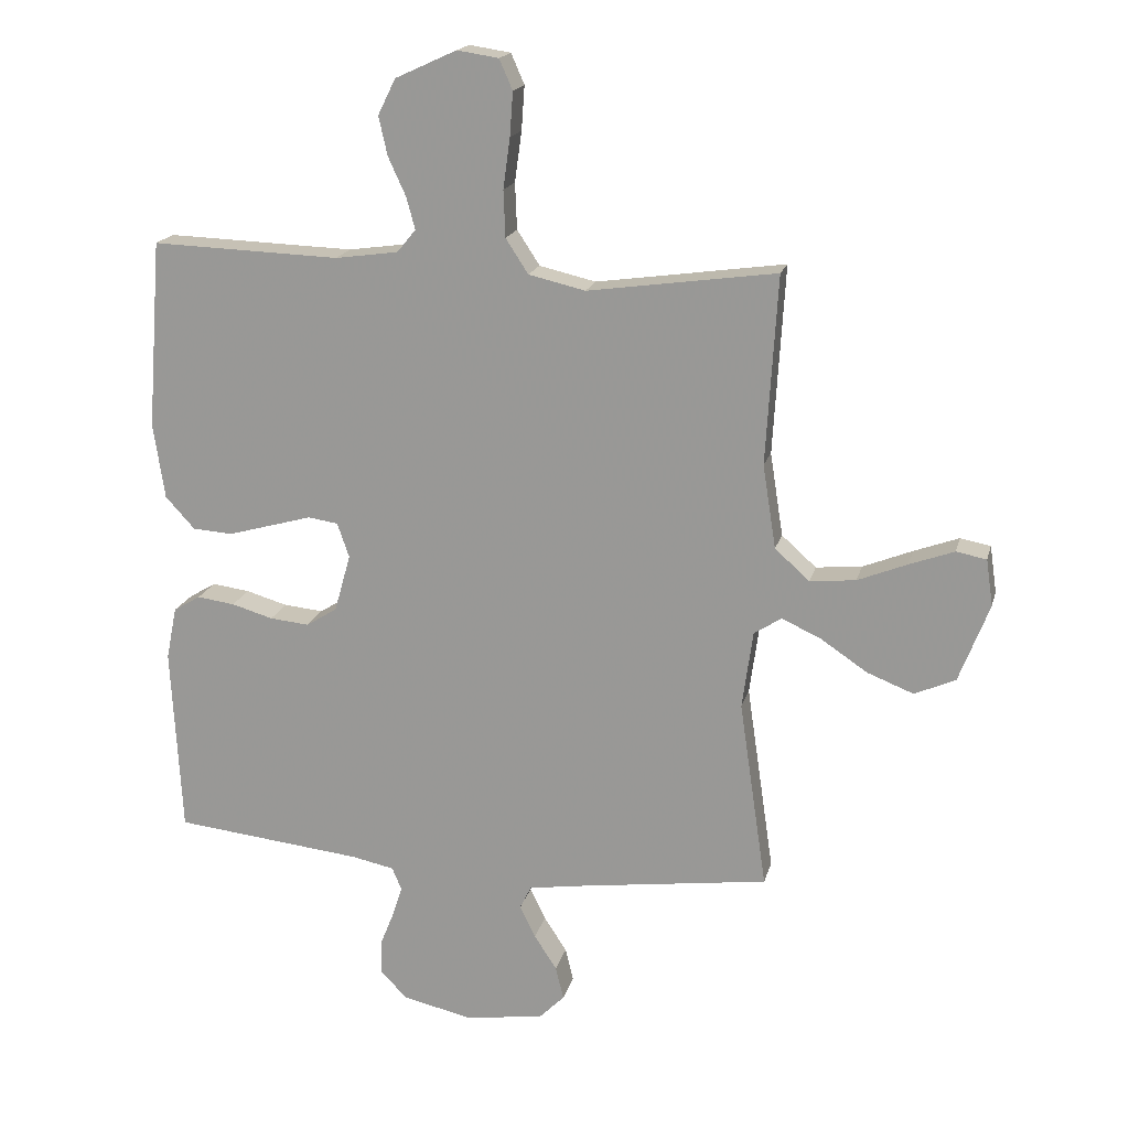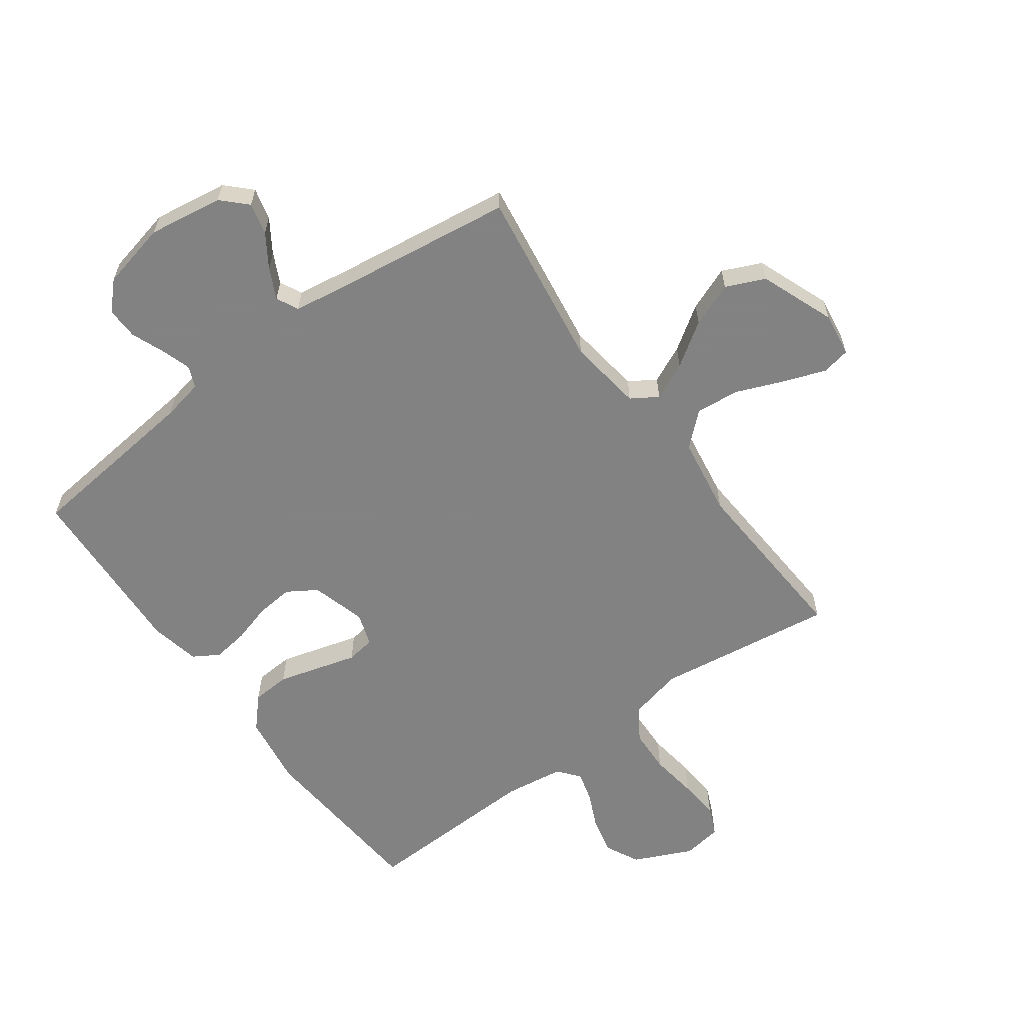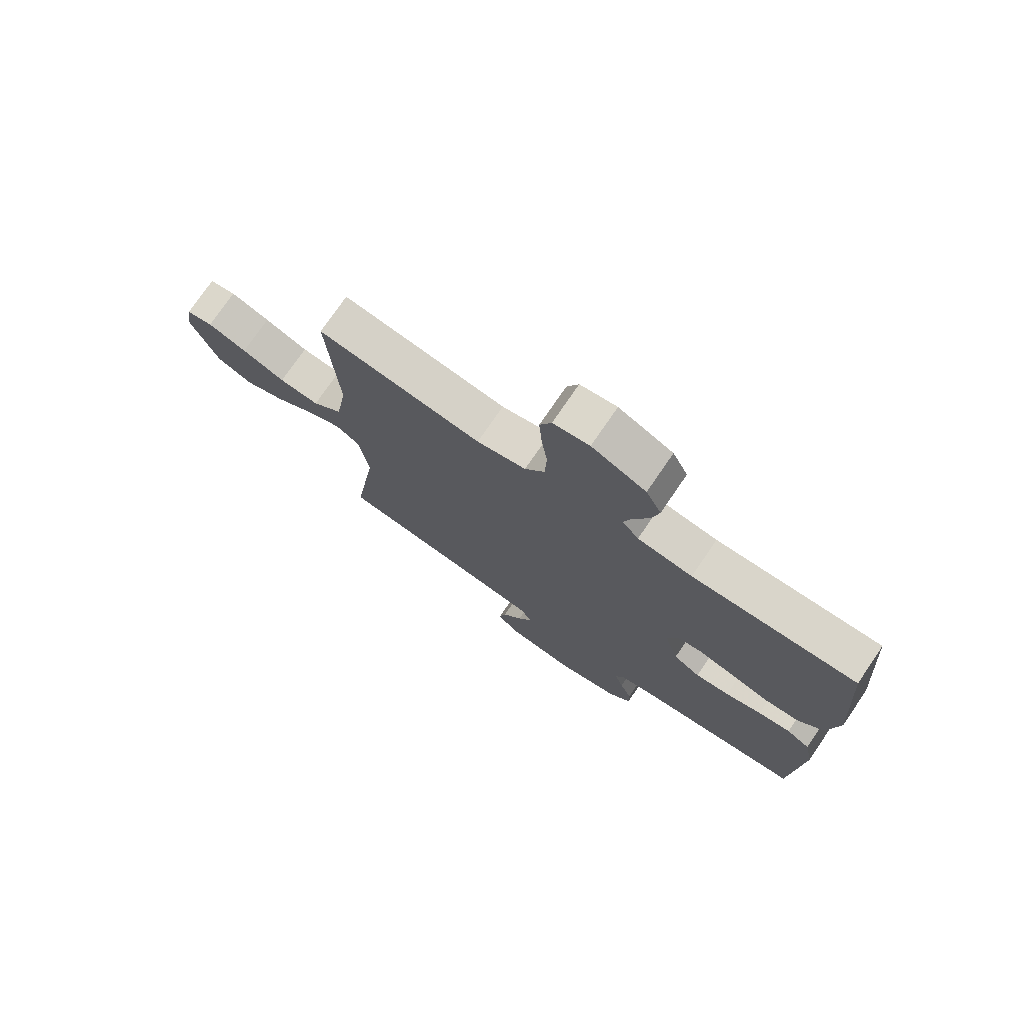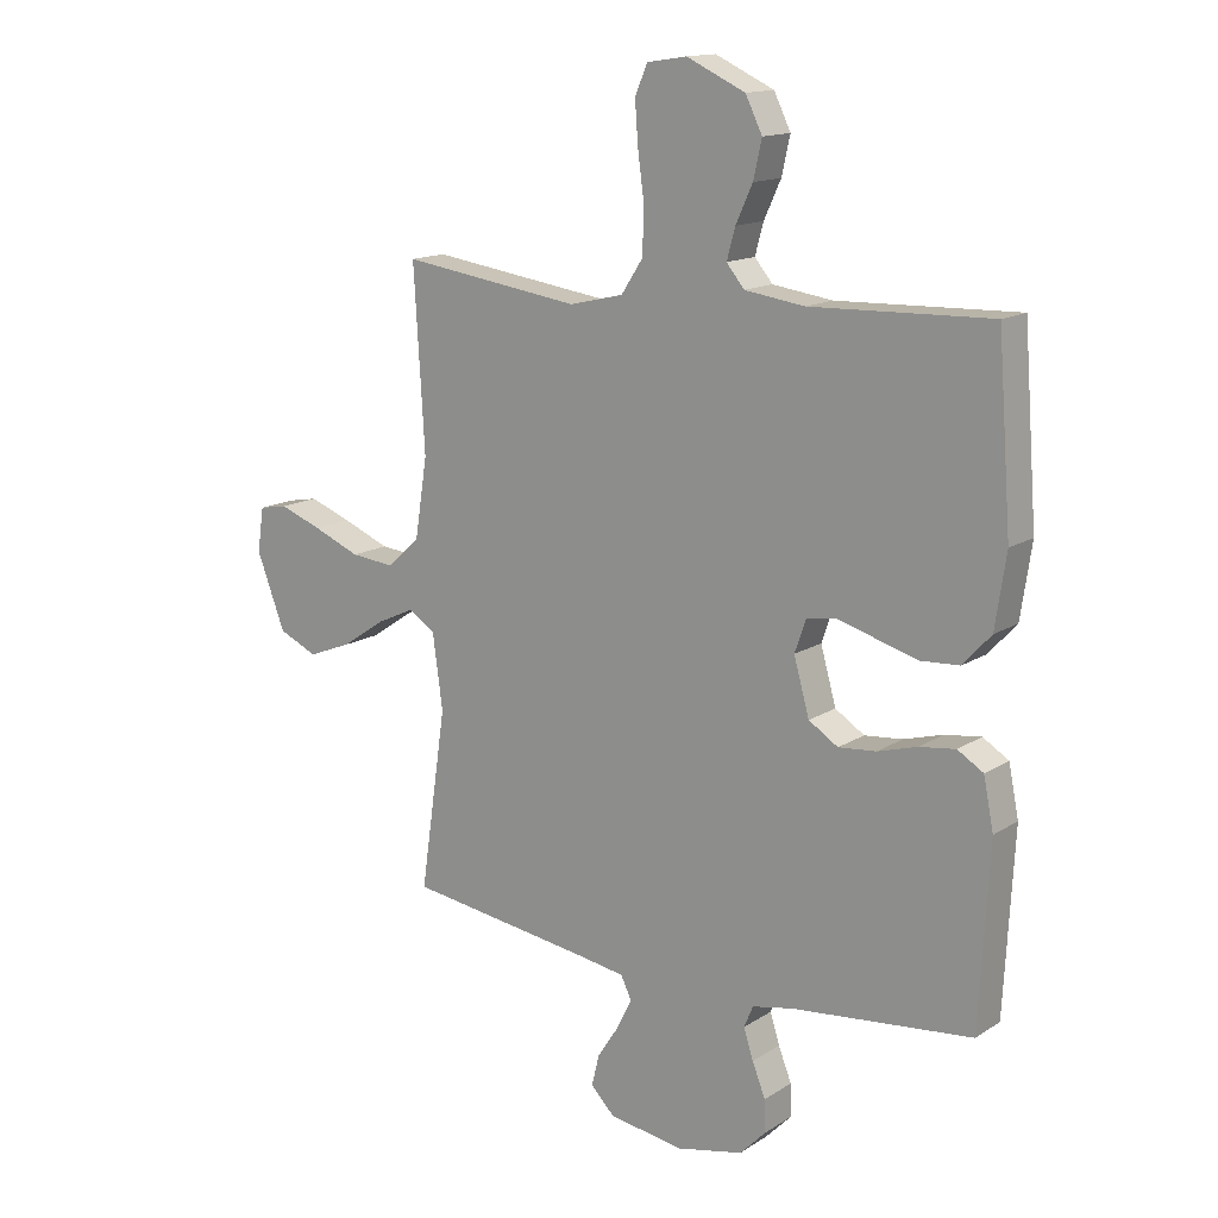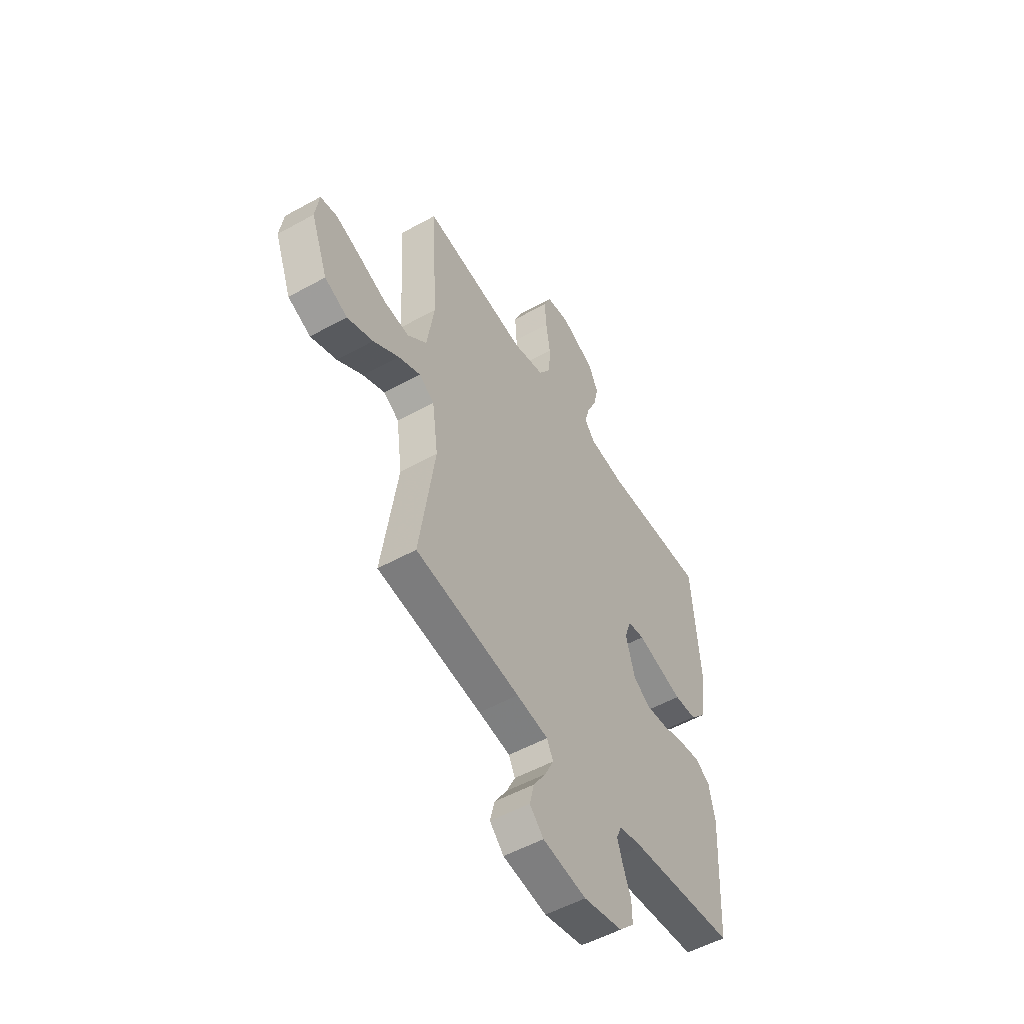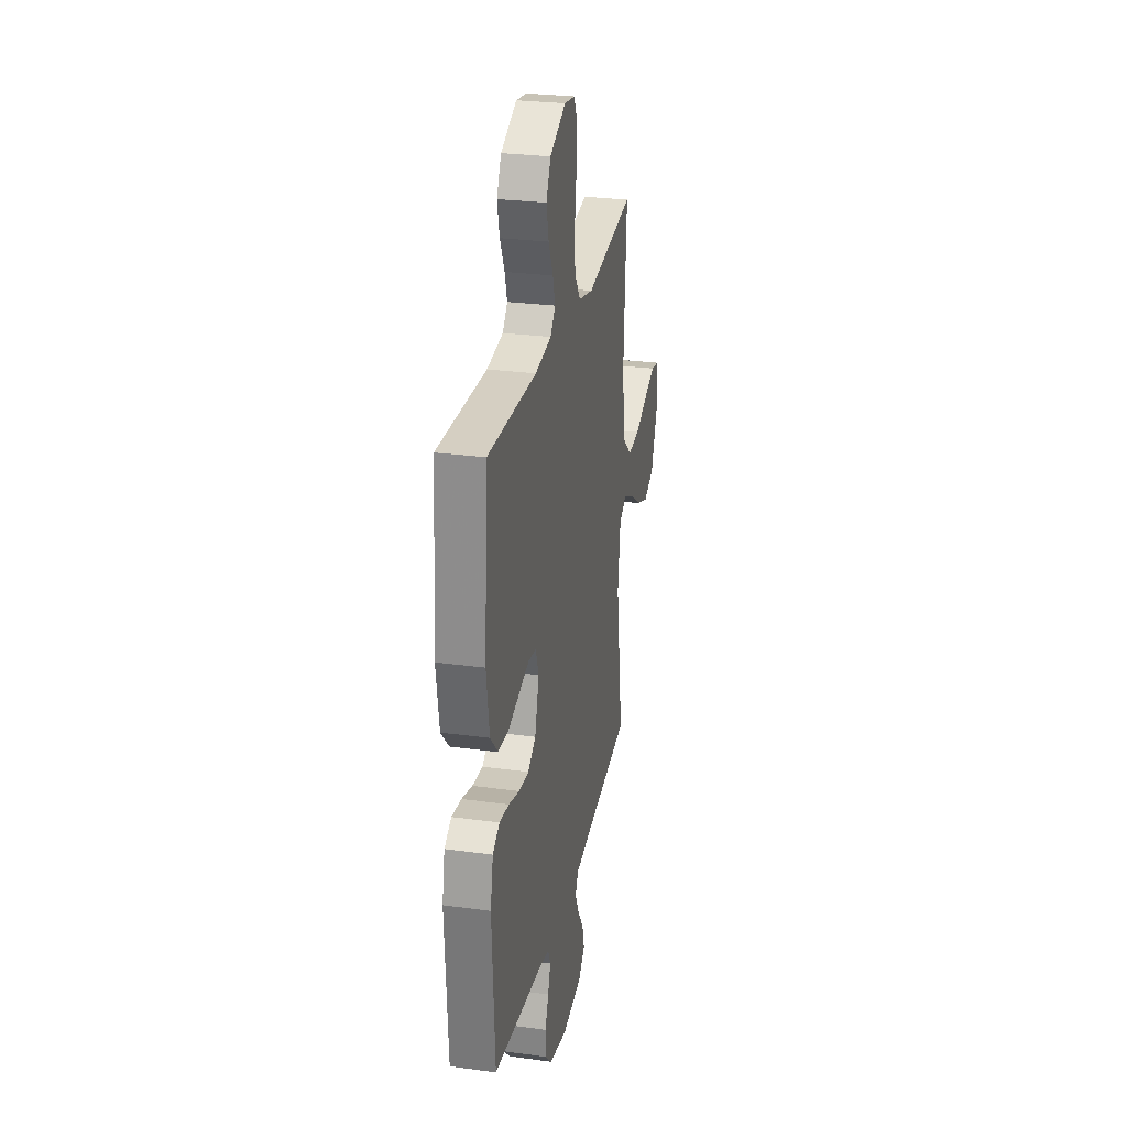
<metadata>
{"format":"obj","ext":"obj","renderer":"f3d","projection":"perspective","resolution":1024,"background":"white","views":[{"elev":18.1,"azim":-166.3,"up":"+Z"},{"elev":-60.9,"azim":-143.8,"up":"+Y"},{"elev":75.2,"azim":34.3,"up":"+Z"},{"elev":14.6,"azim":36.8,"up":"+Z"},{"elev":-52.7,"azim":-59.2,"up":"+Z"},{"elev":27.7,"azim":101.7,"up":"+Z"}]}
</metadata>
<code>
v -0.5 0.07 -0.5
v -0.456 0.07 -0.2
v -0.473 0.07 -0.075
v -0.517 0.07 -0.047
v -0.58 0.07 -0.076
v -0.653 0.07 -0.125
v -0.727 0.07 -0.154
v -0.792 0.07 -0.125
v -0.84 0.07 0
v -0.829 0.07 0.074
v -0.781 0.07 0.083
v -0.71 0.07 0.057
v -0.631 0.07 0.025
v -0.558 0.07 0.018
v -0.503 0.07 0.067
v -0.482 0.07 0.2
v -0.5 0.07 0.5
v -0.2 0.07 0.458
v -0.11 0.07 0.479
v -0.074 0.07 0.534
v -0.071 0.07 0.608
v -0.082 0.07 0.688
v -0.087 0.07 0.758
v -0.066 0.07 0.806
v 0 0.07 0.816
v 0.098 0.07 0.771
v 0.126 0.07 0.714
v 0.112 0.07 0.652
v 0.084 0.07 0.591
v 0.07 0.07 0.54
v 0.1 0.07 0.504
v 0.2 0.07 0.49
v 0.5 0.07 0.5
v 0.523 0.07 0.2
v 0.505 0.07 0.079
v 0.458 0.07 0.028
v 0.394 0.07 0.024
v 0.323 0.07 0.044
v 0.259 0.07 0.062
v 0.211 0.07 0.055
v 0.192 0.07 0
v 0.218 0.07 -0.092
v 0.267 0.07 -0.123
v 0.33 0.07 -0.117
v 0.396 0.07 -0.098
v 0.456 0.07 -0.09
v 0.499 0.07 -0.116
v 0.516 0.07 -0.2
v 0.5 0.07 -0.5
v 0.2 0.07 -0.532
v 0.131 0.07 -0.546
v 0.116 0.07 -0.582
v 0.132 0.07 -0.632
v 0.154 0.07 -0.687
v 0.155 0.07 -0.741
v 0.112 0.07 -0.785
v 0 0.07 -0.81
v -0.125 0.07 -0.791
v -0.165 0.07 -0.751
v -0.152 0.07 -0.698
v -0.116 0.07 -0.643
v -0.091 0.07 -0.592
v -0.109 0.07 -0.555
v -0.2 0.07 -0.541
v -0.5 0 -0.5
v -0.456 0 -0.2
v -0.473 0 -0.075
v -0.517 0 -0.047
v -0.58 0 -0.076
v -0.653 0 -0.125
v -0.727 0 -0.154
v -0.792 0 -0.125
v -0.84 0 0
v -0.829 0 0.074
v -0.781 0 0.083
v -0.71 0 0.057
v -0.631 0 0.025
v -0.558 0 0.018
v -0.503 0 0.067
v -0.482 0 0.2
v -0.5 0 0.5
v -0.2 0 0.458
v -0.11 0 0.479
v -0.074 0 0.534
v -0.071 0 0.608
v -0.082 0 0.688
v -0.087 0 0.758
v -0.066 0 0.806
v 0 0 0.816
v 0.098 0 0.771
v 0.126 0 0.714
v 0.112 0 0.652
v 0.084 0 0.591
v 0.07 0 0.54
v 0.1 0 0.504
v 0.2 0 0.49
v 0.5 0 0.5
v 0.523 0 0.2
v 0.505 0 0.079
v 0.458 0 0.028
v 0.394 0 0.024
v 0.323 0 0.044
v 0.259 0 0.062
v 0.211 0 0.055
v 0.192 0 0
v 0.218 0 -0.092
v 0.267 0 -0.123
v 0.33 0 -0.117
v 0.396 0 -0.098
v 0.456 0 -0.09
v 0.499 0 -0.116
v 0.516 0 -0.2
v 0.5 0 -0.5
v 0.2 0 -0.532
v 0.131 0 -0.546
v 0.116 0 -0.582
v 0.132 0 -0.632
v 0.154 0 -0.687
v 0.155 0 -0.741
v 0.112 0 -0.785
v 0 0 -0.81
v -0.125 0 -0.791
v -0.165 0 -0.751
v -0.152 0 -0.698
v -0.116 0 -0.643
v -0.091 0 -0.592
v -0.109 0 -0.555
v -0.2 0 -0.541
f 59 60 61
f 58 59 61
f 57 58 61
f 56 57 61
f 55 56 61
f 54 55 61
f 53 54 61
f 52 53 61 62
f 51 52 62 63
f 48 49 50
f 47 48 50
f 46 47 50
f 45 46 50
f 44 45 50
f 51 63 64
f 50 51 64
f 44 50 64
f 43 44 64
f 36 37 38
f 35 36 38
f 34 35 38
f 33 34 38
f 32 33 38
f 31 32 38 39
f 30 31 39 40
f 27 28 29
f 26 27 29
f 25 26 29
f 24 25 29
f 23 24 29
f 22 23 29
f 21 22 29
f 20 21 29 30
f 30 40 41
f 20 30 41
f 19 20 41
f 16 17 18
f 19 41 42
f 18 19 42
f 16 18 42
f 15 16 42
f 11 12 13
f 10 11 13
f 9 10 13
f 8 9 13
f 7 8 13
f 6 7 13
f 5 6 13
f 4 5 13 14
f 64 1 2
f 43 64 2
f 42 43 2
f 14 15 42
f 4 14 42
f 3 4 42
f 2 3 42
f 125 124 123
f 125 123 122
f 125 122 121
f 125 121 120
f 125 120 119
f 125 119 118
f 125 118 117
f 126 125 117 116
f 127 126 116 115
f 114 113 112
f 114 112 111
f 114 111 110
f 114 110 109
f 114 109 108
f 128 127 115
f 128 115 114
f 128 114 108
f 128 108 107
f 102 101 100
f 102 100 99
f 102 99 98
f 102 98 97
f 102 97 96
f 103 102 96 95
f 104 103 95 94
f 93 92 91
f 93 91 90
f 93 90 89
f 93 89 88
f 93 88 87
f 93 87 86
f 93 86 85
f 94 93 85 84
f 105 104 94
f 105 94 84
f 105 84 83
f 82 81 80
f 106 105 83
f 106 83 82
f 106 82 80
f 106 80 79
f 77 76 75
f 77 75 74
f 77 74 73
f 77 73 72
f 77 72 71
f 77 71 70
f 77 70 69
f 78 77 69 68
f 66 65 128
f 66 128 107
f 66 107 106
f 106 79 78
f 106 78 68
f 106 68 67
f 106 67 66
f 1 65 66 2
f 2 66 67 3
f 3 67 68 4
f 4 68 69 5
f 5 69 70 6
f 6 70 71 7
f 7 71 72 8
f 8 72 73 9
f 9 73 74 10
f 10 74 75 11
f 11 75 76 12
f 12 76 77 13
f 13 77 78 14
f 14 78 79 15
f 15 79 80 16
f 16 80 81 17
f 17 81 82 18
f 18 82 83 19
f 19 83 84 20
f 20 84 85 21
f 21 85 86 22
f 22 86 87 23
f 23 87 88 24
f 24 88 89 25
f 25 89 90 26
f 26 90 91 27
f 27 91 92 28
f 28 92 93 29
f 29 93 94 30
f 30 94 95 31
f 31 95 96 32
f 32 96 97 33
f 33 97 98 34
f 34 98 99 35
f 35 99 100 36
f 36 100 101 37
f 37 101 102 38
f 38 102 103 39
f 39 103 104 40
f 40 104 105 41
f 41 105 106 42
f 42 106 107 43
f 43 107 108 44
f 44 108 109 45
f 45 109 110 46
f 46 110 111 47
f 47 111 112 48
f 48 112 113 49
f 49 113 114 50
f 50 114 115 51
f 51 115 116 52
f 52 116 117 53
f 53 117 118 54
f 54 118 119 55
f 55 119 120 56
f 56 120 121 57
f 57 121 122 58
f 58 122 123 59
f 59 123 124 60
f 60 124 125 61
f 61 125 126 62
f 62 126 127 63
f 63 127 128 64
f 64 128 65 1

</code>
